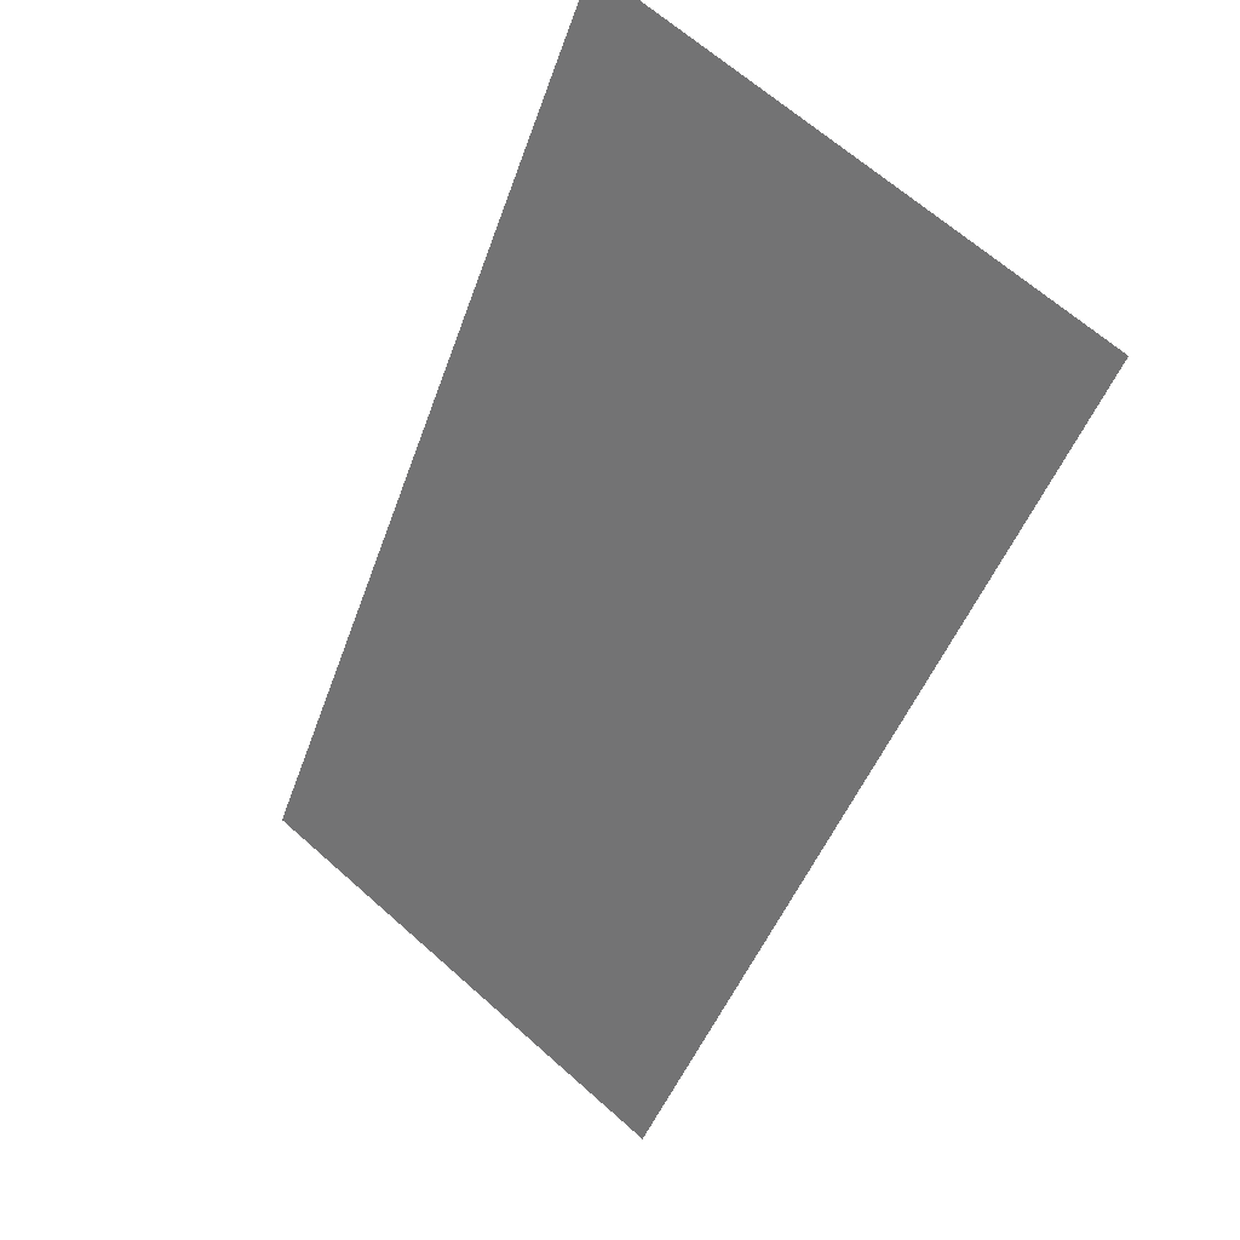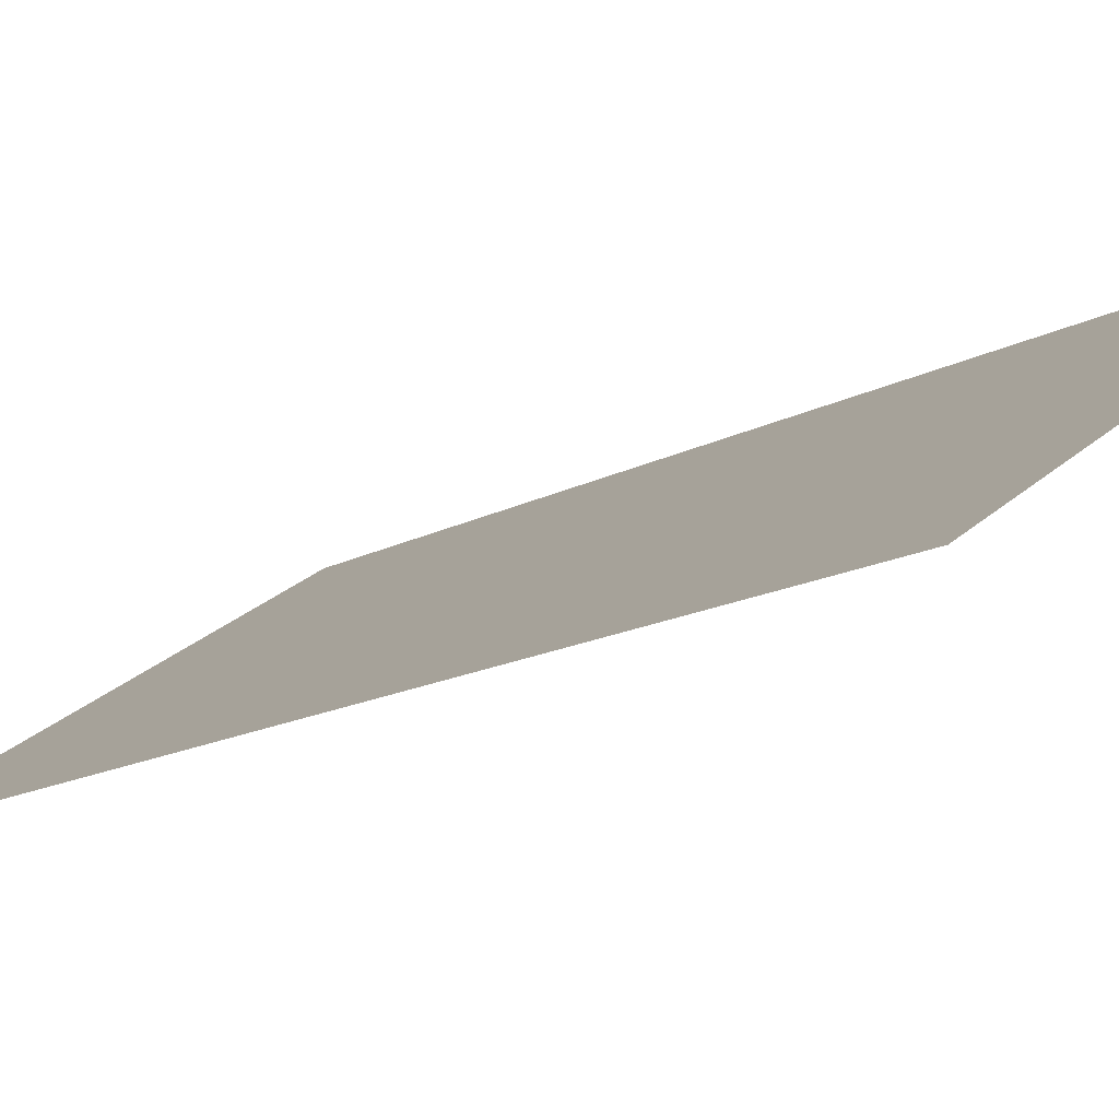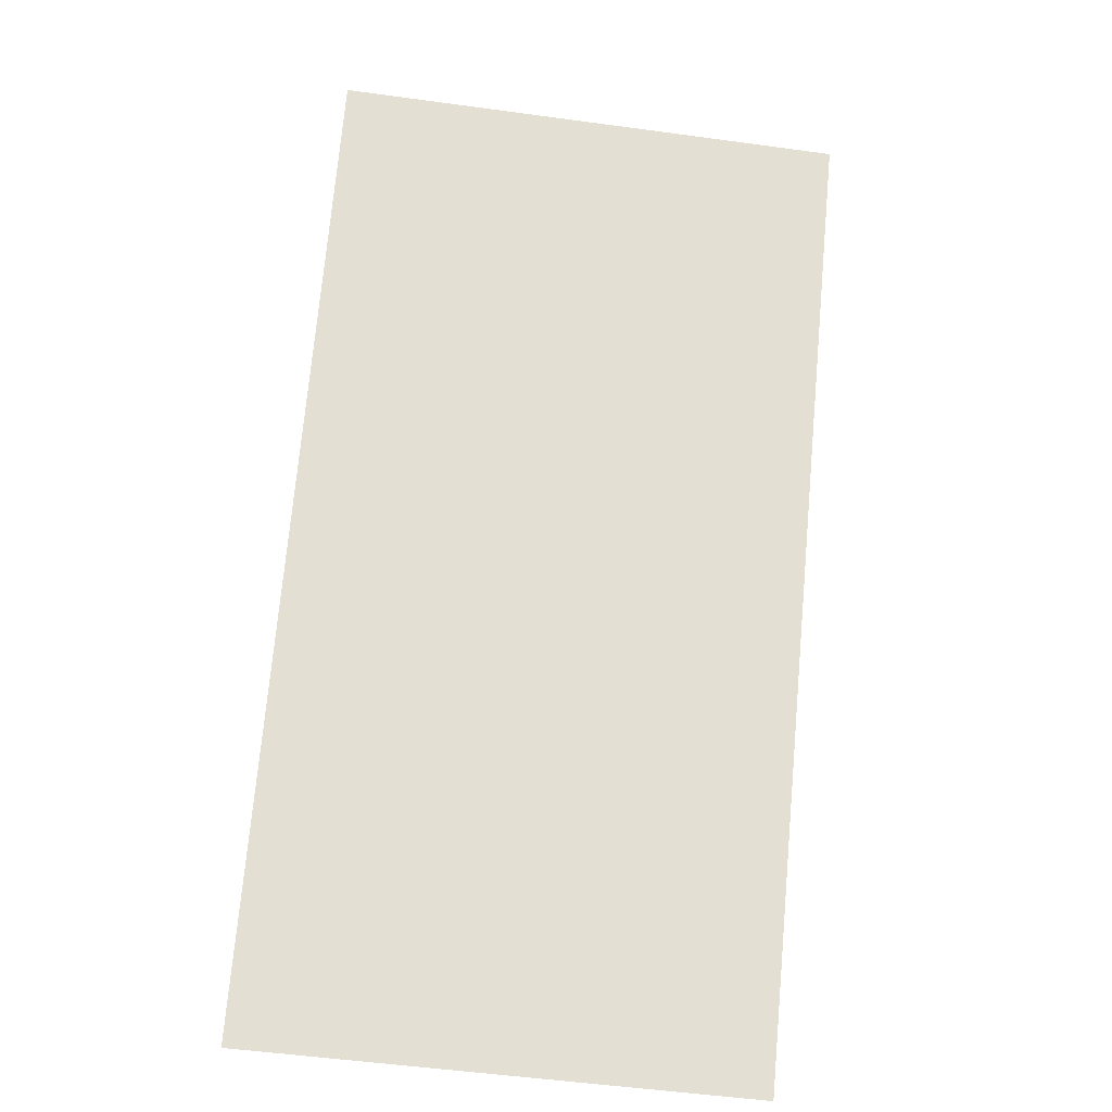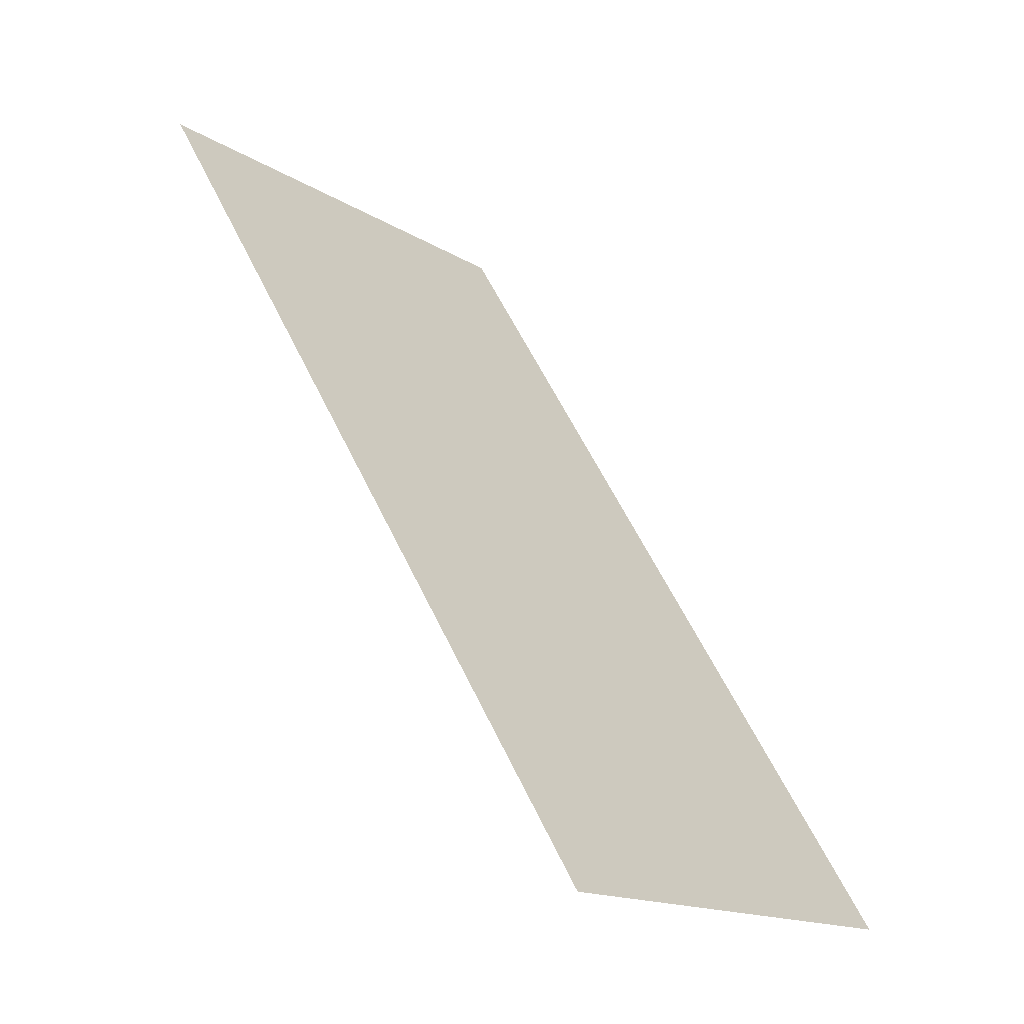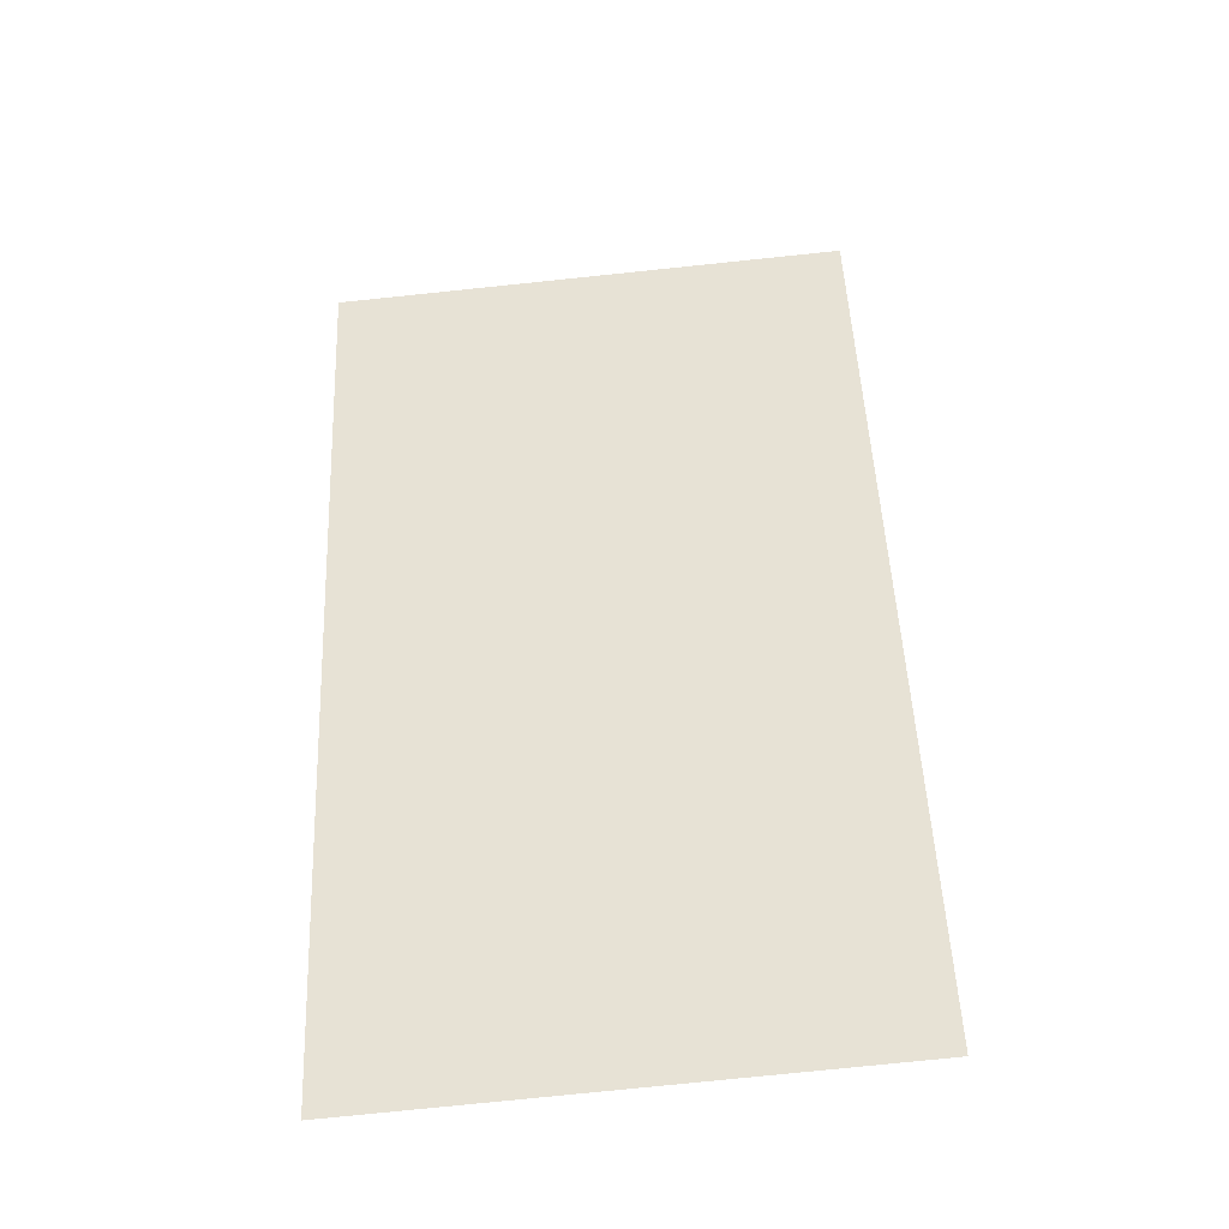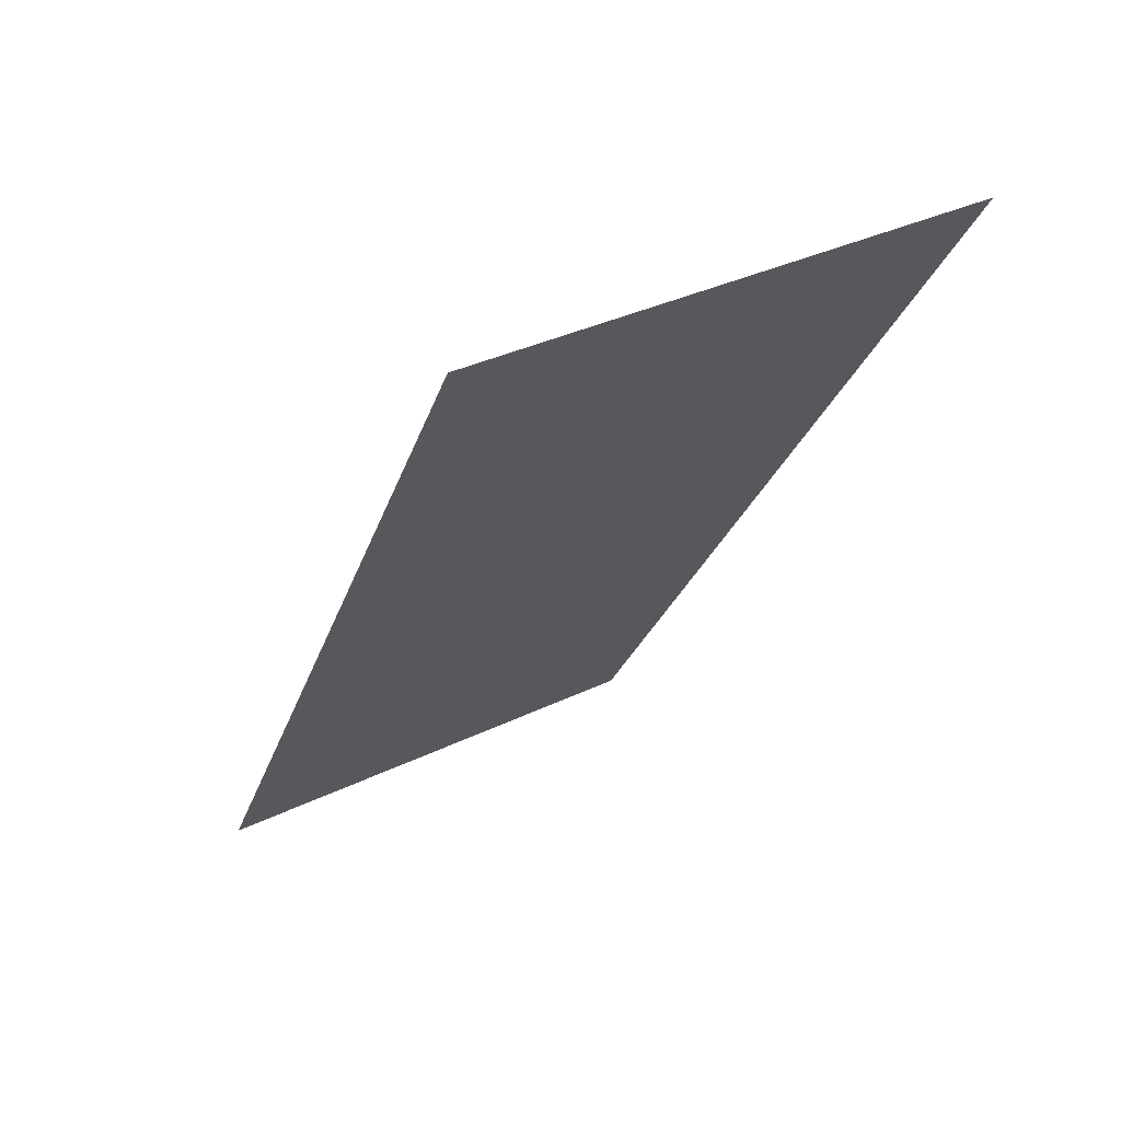
<metadata>
{"format":"obj","ext":"obj","renderer":"f3d","projection":"perspective","resolution":1024,"background":"white","views":[{"elev":66.8,"azim":41.6,"up":"+Z"},{"elev":28.2,"azim":-52.6,"up":"+Y"},{"elev":-54.0,"azim":171.8,"up":"+Z"},{"elev":-16.1,"azim":-51.2,"up":"+Z"},{"elev":-77.1,"azim":-174.1,"up":"+Z"},{"elev":36.3,"azim":147.9,"up":"+Z"}]}
</metadata>
<code>
g barge_stairs_collider_01
v 1.026 1.05 1.75
v 1.026 -1.05 -1.75
v -0.9745 -1.05 -1.75
v -1.077 1.05 1.75
g barge_stairs_collider_01_0
f 3 2 1
f 4 3 1

</code>
